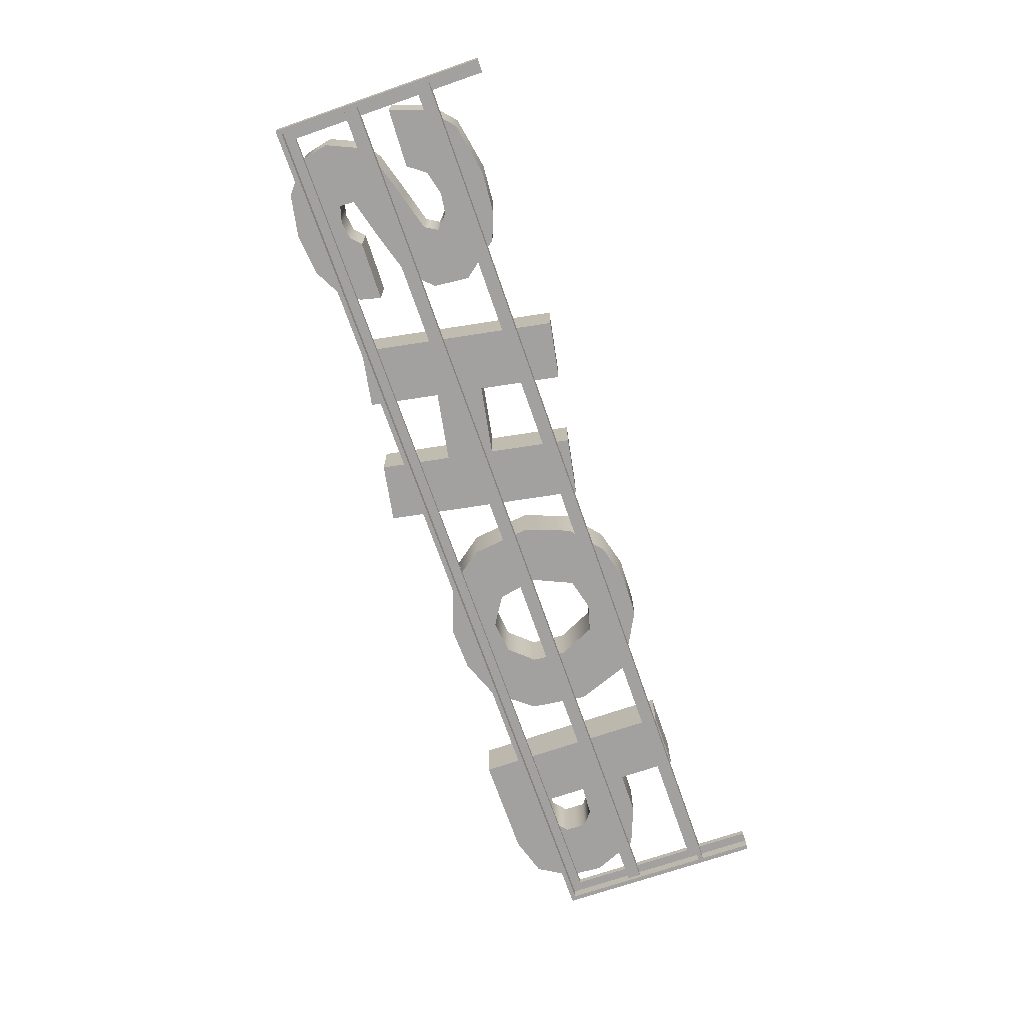
<metadata>
{"format":"obj","ext":"obj","renderer":"f3d","projection":"perspective","resolution":1024,"background":"white","views":[{"elev":-70.4,"azim":-70.9,"up":"+Z"}]}
</metadata>
<code>
v 1.907 0.3339 -0.09829
v 1.847 0.2739 -0.09827
v -1.935 0.2739 -0.09825
v 1.907 0.3339 -0.09829
v -1.995 0.3339 -0.09829
v -1.995 -0.334 -0.09829
v -1.935 -0.2739 -0.09825
v 1.847 -0.2739 -0.09827
v -1.995 -0.334 -0.09829
v 1.907 -0.334 -0.09829
v -1.917 -0.1334 0.09966
v -1.674 -0.1228 0.09964
v -1.861 -0.287 0.09967
v -1.763 -0.3768 0.09963
v -1.62 -0.1959 0.09964
v -1.541 -0.4174 0.09967
v -1.518 -0.2212 0.09965
v -1.433 -0.2097 0.09966
v -1.376 -0.4044 0.09966
v -1.26 -0.3615 0.09968
v -1.378 -0.1569 0.09966
v -1.139 -0.2085 0.09966
v -1.153 -0.06107 0.09966
v -1.254 0.03927 0.09963
v -1.408 -0.1051 0.09966
v -1.47 0.1042 0.09965
v -1.559 -0.0619 0.09967
v -1.606 0.1414 0.09964
v -1.728 -0.01129 0.09968
v -1.813 0.04462 0.09968
v -1.609 0.2013 0.09966
v -1.867 0.1677 0.09965
v -1.843 0.2798 0.09964
v -1.72 0.3839 0.09964
v -1.544 0.4174 0.09963
v -1.54 0.2208 0.09966
v -1.468 0.2112 0.09963
v -1.376 0.4017 0.09966
v -1.426 0.1716 0.09964
v -1.254 0.3393 0.09963
v -1.201 0.2607 0.09967
v -1.181 0.1777 0.09963
v -1.917 -0.1334 -0.09966
v -1.861 -0.287 -0.09966
v -1.674 -0.1228 -0.09962
v -1.763 -0.3768 -0.09963
v -1.62 -0.1959 -0.09962
v -1.541 -0.4174 -0.09966
v -1.518 -0.2212 -0.09961
v -1.433 -0.2097 -0.0996
v -1.376 -0.4044 -0.09961
v -1.26 -0.3615 -0.09965
v -1.378 -0.1569 -0.0996
v -1.139 -0.2085 -0.09966
v -1.153 -0.06107 -0.09966
v -1.254 0.03927 -0.09963
v -1.408 -0.1051 -0.09966
v -1.47 0.1042 -0.09961
v -1.559 -0.0619 -0.09966
v -1.606 0.1414 -0.09963
v -1.728 -0.01129 -0.09964
v -1.813 0.04462 -0.09964
v -1.609 0.2013 -0.0996
v -1.867 0.1677 -0.09961
v -1.843 0.2798 -0.09962
v -1.72 0.3839 -0.09963
v -1.544 0.4174 -0.09963
v -1.54 0.2208 -0.09961
v -1.468 0.2112 -0.09963
v -1.376 0.4017 -0.0996
v -1.426 0.1716 -0.09962
v -1.254 0.3393 -0.09963
v -1.201 0.2607 -0.09966
v -1.181 0.1777 -0.09963
v -1.408 -0.1051 0.09966
v -1.378 -0.1569 0.09966
v -1.378 -0.1569 -0.0996
v -1.408 -0.1051 -0.09966
v -1.559 -0.0619 -0.09966
v -1.559 -0.0619 0.09967
v -1.728 -0.01129 -0.09964
v -1.728 -0.01129 0.09968
v -1.813 0.04462 -0.09964
v -1.813 0.04462 0.09968
v -1.378 -0.1569 0.09966
v -1.433 -0.2097 -0.0996
v -1.378 -0.1569 -0.0996
v -1.433 -0.2097 0.09966
v -1.518 -0.2212 -0.09961
v -1.518 -0.2212 0.09965
v -1.62 -0.1959 -0.09962
v -1.62 -0.1959 0.09964
v -1.674 -0.1228 -0.09962
v -1.674 -0.1228 0.09964
v -1.26 -0.3615 0.09968
v -1.139 -0.2085 -0.09966
v -1.26 -0.3615 -0.09965
v -1.139 -0.2085 0.09966
v -1.153 -0.06107 -0.09966
v -1.153 -0.06107 0.09966
v -1.254 0.03927 -0.09963
v -1.254 0.03927 0.09963
v -1.254 0.03927 0.09963
v -1.47 0.1042 -0.09961
v -1.254 0.03927 -0.09963
v -1.47 0.1042 0.09965
v -1.606 0.1414 -0.09963
v -1.606 0.1414 0.09964
v -1.72 0.3839 0.09964
v -1.843 0.2798 -0.09962
v -1.72 0.3839 -0.09963
v -1.843 0.2798 0.09964
v -1.867 0.1677 -0.09961
v -1.867 0.1677 0.09965
v -1.813 0.04462 -0.09964
v -1.813 0.04462 0.09968
v -1.606 0.1414 0.09964
v -1.609 0.2013 0.09966
v -1.609 0.2013 -0.0996
v -1.606 0.1414 -0.09963
v -1.674 -0.1228 -0.09962
v -1.674 -0.1228 0.09964
v -1.917 -0.1334 0.09966
v -1.917 -0.1334 -0.09966
v -1.917 -0.1334 0.09966
v -1.861 -0.287 -0.09966
v -1.917 -0.1334 -0.09966
v -1.861 -0.287 0.09967
v -1.763 -0.3768 -0.09963
v -1.763 -0.3768 0.09963
v -1.763 -0.3768 0.09963
v -1.541 -0.4174 -0.09966
v -1.763 -0.3768 -0.09963
v -1.541 -0.4174 0.09967
v -1.376 -0.4044 -0.09961
v -1.376 -0.4044 0.09966
v -1.26 -0.3615 -0.09965
v -1.26 -0.3615 0.09968
v -1.544 0.4174 0.09963
v -1.72 0.3839 0.09964
v -1.72 0.3839 -0.09963
v -1.544 0.4174 -0.09963
v -1.376 0.4017 0.09966
v -1.376 0.4017 -0.0996
v -1.254 0.3393 0.09963
v -1.254 0.3393 -0.09963
v -1.201 0.2607 0.09967
v -1.201 0.2607 -0.09966
v -1.609 0.2013 0.09966
v -1.54 0.2208 -0.09961
v -1.609 0.2013 -0.0996
v -1.54 0.2208 0.09966
v -1.468 0.2112 -0.09963
v -1.468 0.2112 0.09963
v -1.426 0.1716 -0.09962
v -1.426 0.1716 0.09964
v -1.426 0.1716 -0.09962
v -1.426 0.1716 0.09964
v -1.181 0.1777 0.09963
v -1.181 0.1777 -0.09963
v -1.181 0.1777 0.09963
v -1.201 0.2607 0.09967
v -1.201 0.2607 -0.09966
v -1.181 0.1777 -0.09963
v -0.2127 0.4802 0.09965
v -0.4015 0.1469 0.09964
v -0.454 0.4364 0.09967
v -0.3665 -0.04612 0.09968
v -0.06395 -0.3402 0.09968
v -0.3052 -0.3839 0.09965
v -0.691 0.0944 0.09966
v -0.656 -0.09864 0.09964
v -0.9848 0.3402 0.09965
v -0.7435 0.3839 0.09969
v -0.836 -0.4802 0.09969
v -0.5948 -0.4364 0.09966
v -0.4015 0.1469 -0.09962
v -0.2127 0.4802 -0.09962
v -0.454 0.4364 -0.09966
v -0.3665 -0.04612 -0.09964
v -0.06394 -0.3402 -0.09964
v -0.3052 -0.3839 -0.09962
v -0.656 -0.09864 -0.09963
v -0.691 0.0944 -0.09961
v -0.9848 0.3402 -0.09961
v -0.7435 0.3839 -0.09964
v -0.836 -0.4802 -0.09964
v -0.5948 -0.4364 -0.09966
v -0.2127 0.4802 -0.09962
v -0.2127 0.4802 0.09965
v -0.454 0.4364 0.09967
v -0.454 0.4364 -0.09966
v -0.454 0.4364 -0.09966
v -0.454 0.4364 0.09967
v -0.4015 0.1469 0.09964
v -0.4015 0.1469 -0.09962
v -0.3665 -0.04612 -0.09964
v -0.3665 -0.04612 0.09968
v -0.3052 -0.3839 0.09965
v -0.3052 -0.3839 -0.09962
v -0.3052 -0.3839 -0.09962
v -0.3052 -0.3839 0.09965
v -0.06395 -0.3402 0.09968
v -0.06394 -0.3402 -0.09964
v -0.691 0.0944 -0.09961
v -0.691 0.0944 0.09966
v -0.7435 0.3839 0.09969
v -0.7435 0.3839 -0.09964
v -0.7435 0.3839 -0.09964
v -0.7435 0.3839 0.09969
v -0.9848 0.3402 0.09965
v -0.9848 0.3402 -0.09961
v -0.9848 0.3402 -0.09961
v -0.9848 0.3402 0.09965
v -0.836 -0.4802 0.09969
v -0.836 -0.4802 -0.09964
v -0.656 -0.09864 -0.09963
v -0.656 -0.09864 0.09964
v -0.3665 -0.04612 0.09968
v -0.3665 -0.04612 -0.09964
v -0.06394 -0.3402 -0.09964
v -0.06395 -0.3402 0.09968
v -0.2127 0.4802 0.09965
v -0.2127 0.4802 -0.09962
v -0.4015 0.1469 -0.09962
v -0.4015 0.1469 0.09964
v -0.691 0.0944 0.09966
v -0.691 0.0944 -0.09961
v -0.836 -0.4802 -0.09964
v -0.836 -0.4802 0.09969
v -0.5948 -0.4364 0.09966
v -0.5948 -0.4364 -0.09966
v -0.5948 -0.4364 -0.09966
v -0.5948 -0.4364 0.09966
v -0.656 -0.09864 0.09964
v -0.656 -0.09864 -0.09963
v 0.4003 0.4145 0.09968
v 0.1804 0.3326 -0.09962
v 0.4003 0.4145 -0.09965
v 0.1804 0.3326 0.09964
v 0.06604 0.1821 -0.09964
v 0.06604 0.1821 0.09969
v 0.06604 0.1821 0.09969
v 0.03541 -0.06273 -0.09965
v 0.06604 0.1821 -0.09964
v 0.03541 -0.06273 0.09967
v 0.1029 -0.252 -0.09965
v 0.1029 -0.252 0.09967
v 0.2412 -0.3711 -0.09961
v 0.2412 -0.3711 0.09965
v 0.2412 -0.3711 0.09965
v 0.4045 -0.4142 -0.09963
v 0.2412 -0.3711 -0.09961
v 0.4045 -0.4142 0.09964
v 0.586 -0.4097 -0.09962
v 0.586 -0.4097 0.09964
v 0.8292 -0.2805 -0.09964
v 0.8292 -0.2805 0.09968
v 0.8292 -0.2805 0.09968
v 0.9163 -0.05392 -0.09965
v 0.8292 -0.2805 -0.09964
v 0.9163 -0.05392 0.09968
v 0.8869 0.1821 -0.09962
v 0.8869 0.1821 0.09965
v 0.8869 0.1821 0.09965
v 0.7585 0.3434 -0.09963
v 0.8869 0.1821 -0.09962
v 0.7585 0.3434 0.09964
v 0.586 0.4084 -0.09962
v 0.586 0.4084 0.09964
v 0.586 0.4084 0.09964
v 0.4003 0.4145 0.09968
v 0.4003 0.4145 -0.09965
v 0.586 0.4084 -0.09962
v 0.4826 -0.2193 0.09963
v 0.3507 -0.1848 0.09969
v 0.3507 -0.1848 -0.09964
v 0.4826 -0.2193 -0.09963
v 0.3507 -0.1848 0.09969
v 0.28 -0.02647 -0.09962
v 0.3507 -0.1848 -0.09964
v 0.28 -0.02647 0.09964
v 0.3107 0.142 -0.09961
v 0.3107 0.142 0.09965
v 0.4308 0.2171 -0.09964
v 0.4308 0.2171 0.09969
v 0.5698 0.2019 0.09963
v 0.659 0.1038 -0.09962
v 0.5698 0.2019 -0.09963
v 0.659 0.1038 0.09964
v 0.6698 -0.03731 -0.09962
v 0.6698 -0.03731 0.09964
v 0.5966 -0.1891 -0.09963
v 0.5966 -0.1891 0.09964
v 0.5966 -0.1891 0.09964
v 0.4826 -0.2193 0.09963
v 0.4826 -0.2193 -0.09963
v 0.5966 -0.1891 -0.09963
v 0.4308 0.2171 0.09969
v 0.5698 0.2019 0.09963
v 0.5698 0.2019 -0.09963
v 0.4308 0.2171 -0.09964
v 1.133 -0.3391 0.09965
v 1.378 -0.09387 0.09964
v 1.378 -0.3391 0.09964
v 1.133 0.4947 0.09965
v 1.378 0.1023 0.09964
v 1.378 0.2987 0.09964
v 1.507 0.1101 0.09967
v 1.56 0.4941 0.09967
v 1.56 -0.09209 0.09967
v 1.507 0.2923 0.09967
v 1.725 0.4445 0.09964
v 1.564 0.1564 0.09967
v 1.732 -0.02647 0.09964
v 1.816 0.1625 0.09965
v 1.563 0.2454 0.09965
v 1.806 0.3123 0.09968
v 1.378 -0.09387 -0.09963
v 1.133 -0.3391 -0.09961
v 1.378 -0.3391 -0.09963
v 1.133 0.4947 -0.09961
v 1.378 0.1023 -0.09963
v 1.507 0.1101 -0.09966
v 1.378 0.2987 -0.09963
v 1.56 -0.09209 -0.09965
v 1.56 0.4941 -0.09965
v 1.507 0.2923 -0.09966
v 1.725 0.4445 -0.09963
v 1.564 0.1564 -0.09965
v 1.732 -0.02647 -0.09962
v 1.816 0.1625 -0.09961
v 1.563 0.2454 -0.09961
v 1.806 0.3123 -0.09965
v 1.806 0.3123 -0.09965
v 1.806 0.3123 0.09968
v 1.725 0.4445 0.09964
v 1.725 0.4445 -0.09963
v 1.56 0.4941 -0.09965
v 1.56 0.4941 0.09967
v 1.133 0.4947 0.09965
v 1.133 0.4947 -0.09961
v 1.378 -0.09387 -0.09963
v 1.378 -0.09387 0.09964
v 1.56 -0.09209 0.09967
v 1.56 -0.09209 -0.09965
v 1.732 -0.02647 -0.09962
v 1.732 -0.02647 0.09964
v 1.732 -0.02647 0.09964
v 1.816 0.1625 -0.09961
v 1.732 -0.02647 -0.09962
v 1.816 0.1625 0.09965
v 1.806 0.3123 0.09968
v 1.806 0.3123 -0.09965
v 1.133 -0.3391 -0.09961
v 1.133 -0.3391 0.09965
v 1.378 -0.3391 0.09964
v 1.378 -0.3391 -0.09963
v 1.378 -0.3391 -0.09963
v 1.378 -0.3391 0.09964
v 1.378 -0.09387 0.09964
v 1.378 -0.09387 -0.09963
v 1.133 0.4947 -0.09961
v 1.133 0.4947 0.09965
v 1.133 -0.3391 0.09965
v 1.133 -0.3391 -0.09961
v 1.378 0.2987 0.09964
v 1.507 0.2923 -0.09966
v 1.378 0.2987 -0.09963
v 1.507 0.2923 0.09967
v 1.563 0.2454 -0.09961
v 1.563 0.2454 0.09965
v 1.563 0.2454 0.09965
v 1.564 0.1564 -0.09965
v 1.563 0.2454 -0.09961
v 1.564 0.1564 0.09967
v 1.507 0.1101 -0.09966
v 1.507 0.1101 0.09967
v 1.507 0.1101 0.09967
v 1.378 0.1023 0.09964
v 1.378 0.1023 -0.09963
v 1.507 0.1101 -0.09966
v 1.378 0.1023 -0.09963
v 1.378 0.1023 0.09964
v 1.378 0.2987 0.09964
v 1.378 0.2987 -0.09963
v -1.995 0.3339 -0.1673
v -1.975 0.3139 -0.1672
v 1.887 0.3139 -0.1673
v 1.907 0.3339 -0.1673
v 1.907 0.3339 -0.1673
v 1.887 0.3139 -0.1673
v 1.887 -0.3139 -0.1673
v 1.907 -0.334 -0.1673
v -1.975 0.3139 -0.1238
v -1.935 0.2739 -0.1237
v 1.847 0.2739 -0.1237
v 1.887 0.3139 -0.1238
v 1.887 0.3139 -0.1238
v 1.847 0.2739 -0.1237
v 1.847 -0.2739 -0.1237
v 1.887 -0.3139 -0.1238
v 1.907 -0.334 -0.09829
v 1.847 -0.2739 -0.09827
v 1.847 0.2739 -0.09827
v 1.907 0.3339 -0.09829
v 1.847 0.2739 -0.09827
v 1.847 0.2739 -0.1237
v -1.935 0.2739 -0.1237
v -1.935 0.2739 -0.09825
v 1.847 -0.2739 -0.09827
v 1.847 -0.2739 -0.1237
v 1.847 0.2739 -0.1237
v 1.847 0.2739 -0.09827
v 1.907 0.3339 -0.09829
v -1.995 0.3339 -0.09829
v -1.995 0.3339 -0.1673
v 1.907 0.3339 -0.1673
v 1.887 0.3139 -0.1238
v 1.887 0.3139 -0.1673
v -1.975 0.3139 -0.1672
v -1.975 0.3139 -0.1238
v 1.907 -0.334 -0.09829
v 1.907 0.3339 -0.09829
v 1.907 0.3339 -0.1673
v 1.907 -0.334 -0.1673
v 1.887 -0.3139 -0.1238
v 1.887 -0.3139 -0.1673
v 1.887 0.3139 -0.1673
v 1.887 0.3139 -0.1238
v 1.907 -0.334 -0.1673
v 1.887 -0.3139 -0.1673
v -1.975 -0.3139 -0.1672
v -1.995 -0.334 -0.1673
v -1.995 -0.334 -0.1673
v -1.975 -0.3139 -0.1672
v -1.975 0.3139 -0.1672
v -1.995 0.3339 -0.1673
v 1.887 -0.3139 -0.1238
v 1.847 -0.2739 -0.1237
v -1.935 -0.2739 -0.1237
v -1.975 -0.3139 -0.1238
v -1.975 -0.3139 -0.1238
v -1.935 -0.2739 -0.1237
v -1.935 0.2739 -0.1237
v -1.975 0.3139 -0.1238
v -1.995 0.3339 -0.09829
v -1.935 0.2739 -0.09825
v -1.935 -0.2739 -0.09825
v -1.995 -0.334 -0.09829
v -1.935 -0.2739 -0.09825
v -1.935 -0.2739 -0.1237
v 1.847 -0.2739 -0.1237
v 1.847 -0.2739 -0.09827
v -1.935 0.2739 -0.09825
v -1.935 0.2739 -0.1237
v -1.935 -0.2739 -0.1237
v -1.935 -0.2739 -0.09825
v -1.995 -0.334 -0.09829
v 1.907 -0.334 -0.09829
v 1.907 -0.334 -0.1673
v -1.995 -0.334 -0.1673
v -1.975 -0.3139 -0.1238
v -1.975 -0.3139 -0.1672
v 1.887 -0.3139 -0.1673
v 1.887 -0.3139 -0.1238
v -1.995 0.3339 -0.09829
v -1.995 -0.334 -0.09829
v -1.995 -0.334 -0.1673
v -1.995 0.3339 -0.1673
v -1.975 0.3139 -0.1238
v -1.975 0.3139 -0.1672
v -1.975 -0.3139 -0.1672
v -1.975 -0.3139 -0.1238
v 1.883 0.03903 -0.1099
v -1.971 0.03903 -0.1099
v -1.971 0.03903 -0.1557
v 1.883 0.03903 -0.1557
v 1.883 -0.01754 -0.1099
v 1.883 -0.01754 -0.1557
v -1.971 -0.01754 -0.1557
v -1.971 -0.01754 -0.1099
v 1.883 -0.01754 -0.1557
v 1.883 0.03903 -0.1557
v -1.971 0.03903 -0.1557
v -1.971 -0.01754 -0.1557
v -1.971 -0.01754 -0.1099
v -1.971 0.03903 -0.1099
v 1.883 0.03903 -0.1099
v 1.883 -0.01754 -0.1099
v 1.907 -0.3335 -0.1673
v 1.887 -0.3337 -0.1673
v 1.887 -0.5531 -0.1673
v 1.907 -0.5531 -0.1673
v 1.887 -0.3337 -0.1238
v 1.847 -0.334 -0.1237
v 1.847 -0.5531 -0.1237
v 1.887 -0.5531 -0.1238
v 1.907 -0.5531 -0.09829
v 1.847 -0.5531 -0.09827
v 1.847 -0.334 -0.09827
v 1.907 -0.3335 -0.09829
v 1.847 -0.5531 -0.09827
v 1.847 -0.5531 -0.1237
v 1.847 -0.334 -0.1237
v 1.847 -0.334 -0.09827
v 1.907 -0.5531 -0.09829
v 1.907 -0.3335 -0.09829
v 1.907 -0.3335 -0.1673
v 1.907 -0.5531 -0.1673
v 1.887 -0.5531 -0.1238
v 1.887 -0.5531 -0.1673
v 1.887 -0.3337 -0.1673
v 1.887 -0.3337 -0.1238
v -1.995 -0.5531 -0.1673
v -1.975 -0.5531 -0.1672
v -1.975 -0.3332 -0.1672
v -1.995 -0.3331 -0.1673
v -1.975 -0.5531 -0.1238
v -1.935 -0.5531 -0.1237
v -1.935 -0.3336 -0.1237
v -1.975 -0.3332 -0.1238
v -1.995 -0.3331 -0.09829
v -1.935 -0.3336 -0.09825
v -1.935 -0.5531 -0.09825
v -1.995 -0.5531 -0.09829
v -1.935 -0.3336 -0.09825
v -1.935 -0.3336 -0.1237
v -1.935 -0.5531 -0.1237
v -1.935 -0.5531 -0.09825
v -1.995 -0.3331 -0.09829
v -1.995 -0.5531 -0.09829
v -1.995 -0.5531 -0.1673
v -1.995 -0.3331 -0.1673
v -1.975 -0.3332 -0.1238
v -1.975 -0.3332 -0.1672
v -1.975 -0.5531 -0.1672
v -1.975 -0.5531 -0.1238
v 0.3507 -0.1848 -0.09964
v 0.2412 -0.3711 -0.09961
v 0.4045 -0.4142 -0.09963
v 0.1029 -0.252 -0.09965
v 0.4826 -0.2193 -0.09963
v 0.586 -0.4097 -0.09962
v 0.5966 -0.1891 -0.09963
v 0.8292 -0.2805 -0.09964
v 0.6698 -0.03731 -0.09962
v 0.9163 -0.05392 -0.09965
v 0.28 -0.02647 -0.09962
v 0.03541 -0.06273 -0.09965
v 0.06604 0.1821 -0.09964
v 0.3107 0.142 -0.09961
v 0.1804 0.3326 -0.09962
v 0.659 0.1038 -0.09962
v 0.8869 0.1821 -0.09962
v 0.7585 0.3434 -0.09963
v 0.5698 0.2019 -0.09963
v 0.586 0.4084 -0.09962
v 0.4308 0.2171 -0.09964
v 0.4003 0.4145 -0.09965
v 0.4308 0.2171 0.09969
v 0.1804 0.3326 0.09964
v 0.4003 0.4145 0.09968
v 0.586 0.4084 0.09964
v 0.3107 0.142 0.09965
v 0.5698 0.2019 0.09963
v 0.06604 0.1821 0.09969
v 0.7585 0.3434 0.09964
v 0.28 -0.02647 0.09964
v 0.03541 -0.06273 0.09967
v 0.1029 -0.252 0.09967
v 0.659 0.1038 0.09964
v 0.8869 0.1821 0.09965
v 0.9163 -0.05392 0.09968
v 0.6698 -0.03731 0.09964
v 0.8292 -0.2805 0.09968
v 0.5966 -0.1891 0.09964
v 0.586 -0.4097 0.09964
v 0.4826 -0.2193 0.09963
v 0.4045 -0.4142 0.09964
v 0.3507 -0.1848 0.09969
v 0.2412 -0.3711 0.09965
g Shop1_LOD1_26050_21
f 1 3 2
f 4 5 3
f 6 8 7
f 9 10 8
f 11 13 12
f 12 13 14
f 12 14 15
f 15 14 16
f 15 16 17
f 16 18 17
f 16 19 18
f 20 18 19
f 20 21 18
f 21 20 22
f 21 22 23
f 21 23 24
f 21 24 25
f 26 25 24
f 26 27 25
f 28 27 26
f 28 29 27
f 30 29 28
f 31 30 28
f 31 32 30
f 31 33 32
f 31 34 33
f 35 34 31
f 35 31 36
f 37 35 36
f 37 38 35
f 39 38 37
f 39 40 38
f 39 41 40
f 39 42 41
f 43 45 44
f 46 44 45
f 46 45 47
f 48 46 47
f 48 47 49
f 50 48 49
f 50 51 48
f 50 52 51
f 50 53 52
f 54 52 53
f 54 53 55
f 56 55 53
f 56 53 57
f 57 58 56
f 57 59 58
f 59 60 58
f 59 61 60
f 60 61 62
f 62 63 60
f 62 64 63
f 65 63 64
f 65 66 63
f 63 66 67
f 63 67 68
f 67 69 68
f 67 70 69
f 70 71 69
f 70 72 71
f 73 71 72
f 73 74 71
f 75 77 76
f 75 78 77
f 79 78 75
f 79 75 80
f 81 79 80
f 81 80 82
f 83 81 82
f 83 82 84
f 85 87 86
f 85 86 88
f 88 86 89
f 88 89 90
f 90 89 91
f 90 91 92
f 92 91 93
f 92 93 94
f 95 97 96
f 95 96 98
f 98 96 99
f 98 99 100
f 100 99 101
f 100 101 102
f 103 105 104
f 103 104 106
f 106 104 107
f 106 107 108
f 109 111 110
f 109 110 112
f 112 110 113
f 112 113 114
f 114 113 115
f 114 115 116
f 117 119 118
f 117 120 119
f 121 123 122
f 121 124 123
f 125 127 126
f 125 126 128
f 128 126 129
f 128 129 130
f 131 133 132
f 131 132 134
f 134 132 135
f 134 135 136
f 136 135 137
f 136 137 138
f 139 141 140
f 139 142 141
f 143 142 139
f 143 144 142
f 145 144 143
f 145 146 144
f 147 146 145
f 147 148 146
f 149 151 150
f 149 150 152
f 152 150 153
f 152 153 154
f 154 153 155
f 154 155 156
f 157 159 158
f 157 160 159
f 161 163 162
f 161 164 163
f 165 167 166
f 165 166 168
f 168 169 165
f 168 170 169
f 171 168 166
f 171 172 168
f 173 172 171
f 171 174 173
f 172 173 175
f 172 175 176
f 177 179 178
f 177 178 180
f 181 180 178
f 181 182 180
f 183 177 180
f 183 184 177
f 185 184 183
f 184 185 186
f 187 185 183
f 187 183 188
f 189 191 190
f 189 192 191
f 193 195 194
f 193 196 195
f 197 199 198
f 197 200 199
f 201 203 202
f 201 204 203
f 205 207 206
f 205 208 207
f 209 211 210
f 209 212 211
f 213 215 214
f 213 216 215
f 217 219 218
f 217 220 219
f 221 223 222
f 221 224 223
f 225 227 226
f 225 228 227
f 229 231 230
f 229 232 231
f 233 235 234
f 233 236 235
f 237 239 238
f 237 238 240
f 240 238 241
f 240 241 242
f 243 245 244
f 243 244 246
f 246 244 247
f 246 247 248
f 248 247 249
f 248 249 250
f 251 253 252
f 251 252 254
f 254 252 255
f 254 255 256
f 256 255 257
f 256 257 258
f 259 261 260
f 259 260 262
f 262 260 263
f 262 263 264
f 265 267 266
f 265 266 268
f 268 266 269
f 268 269 270
f 271 273 272
f 271 274 273
f 275 277 276
f 275 278 277
f 279 281 280
f 279 280 282
f 282 280 283
f 282 283 284
f 284 283 285
f 284 285 286
f 287 289 288
f 287 288 290
f 290 288 291
f 290 291 292
f 292 291 293
f 292 293 294
f 295 297 296
f 295 298 297
f 299 301 300
f 299 302 301
f 303 305 304
f 303 304 306
f 306 304 307
f 306 307 308
f 304 309 307
f 310 306 308
f 304 311 309
f 310 308 312
f 313 310 312
f 311 314 309
f 311 315 314
f 316 314 315
f 313 312 317
f 316 317 314
f 313 317 318
f 316 318 317
f 319 321 320
f 319 320 322
f 323 319 322
f 324 319 323
f 323 322 325
f 324 326 319
f 325 322 327
f 325 327 328
f 328 327 329
f 330 326 324
f 330 331 326
f 332 331 330
f 328 329 333
f 333 332 330
f 329 334 333
f 333 334 332
f 335 337 336
f 335 338 337
f 337 338 339
f 337 339 340
f 339 341 340
f 339 342 341
f 343 345 344
f 343 346 345
f 345 346 347
f 345 347 348
f 349 351 350
f 349 350 352
f 350 353 352
f 350 354 353
f 355 357 356
f 355 358 357
f 359 361 360
f 359 362 361
f 363 365 364
f 363 366 365
f 367 369 368
f 367 368 370
f 370 368 371
f 370 371 372
f 373 375 374
f 373 374 376
f 376 374 377
f 376 377 378
f 379 381 380
f 379 382 381
f 383 385 384
f 383 386 385
f 387 389 388
f 387 390 389
f 391 393 392
f 391 394 393
f 395 397 396
f 395 398 397
f 399 401 400
f 399 402 401
f 403 405 404
f 403 406 405
f 407 409 408
f 407 410 409
f 411 413 412
f 411 414 413
f 415 417 416
f 415 418 417
f 419 421 420
f 419 422 421
f 423 425 424
f 423 426 425
f 427 429 428
f 427 430 429
f 431 433 432
f 431 434 433
f 435 437 436
f 435 438 437
f 439 441 440
f 439 442 441
f 443 445 444
f 443 446 445
f 447 449 448
f 447 450 449
f 451 453 452
f 451 454 453
f 455 457 456
f 455 458 457
f 459 461 460
f 459 462 461
f 463 465 464
f 463 466 465
f 467 469 468
f 467 470 469
f 471 473 472
f 471 474 473
f 475 477 476
f 475 478 477
f 479 481 480
f 479 482 481
f 483 485 484
f 483 486 485
f 487 489 488
f 487 490 489
f 491 493 492
f 491 494 493
f 495 497 496
f 495 498 497
f 499 501 500
f 499 502 501
f 503 505 504
f 503 506 505
f 507 509 508
f 507 510 509
f 511 513 512
f 511 514 513
f 515 517 516
f 515 518 517
f 519 521 520
f 519 522 521
f 523 525 524
f 523 526 525
f 527 529 528
f 527 530 529
f 531 533 532
f 531 534 533
f 535 537 536
f 535 538 537
f 539 541 540
f 540 542 539
f 539 543 541
f 544 541 543
f 544 543 545
f 544 545 546
f 547 546 545
f 547 548 546
f 549 539 542
f 549 542 550
f 549 550 551
f 549 551 552
f 553 552 551
f 554 548 547
f 554 555 548
f 554 556 555
f 554 557 556
f 558 556 557
f 553 559 552
f 559 558 557
f 553 560 559
f 559 560 558
f 561 563 562
f 564 563 561
f 561 562 565
f 564 561 566
f 562 567 565
f 564 566 568
f 567 569 565
f 567 570 569
f 571 569 570
f 568 566 572
f 568 572 573
f 574 573 572
f 574 572 575
f 576 574 575
f 576 575 577
f 578 576 577
f 579 578 577
f 579 580 578
f 571 581 569
f 580 579 581
f 582 581 571
f 580 581 582

</code>
